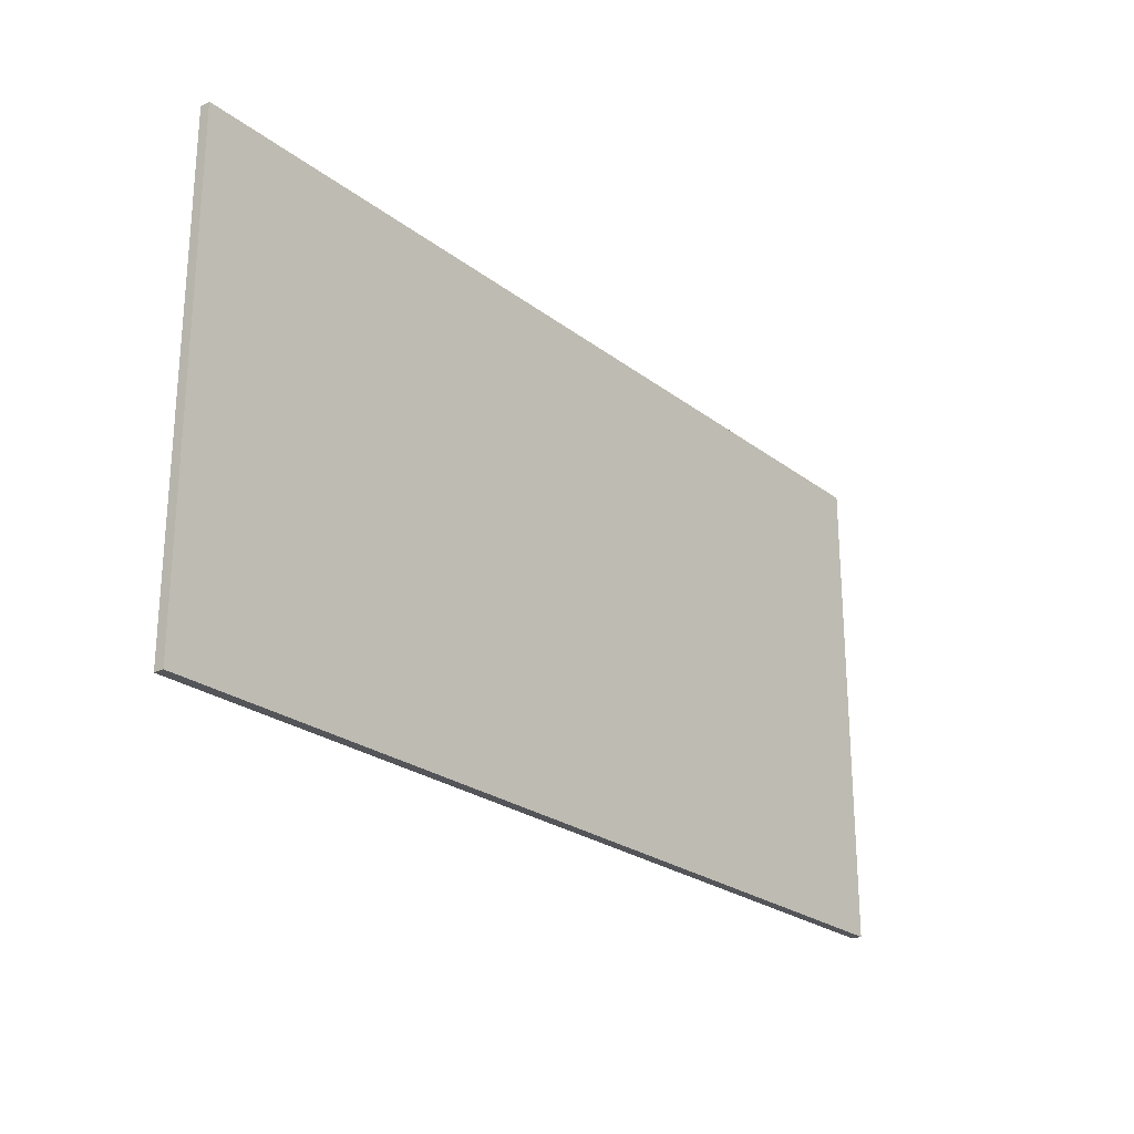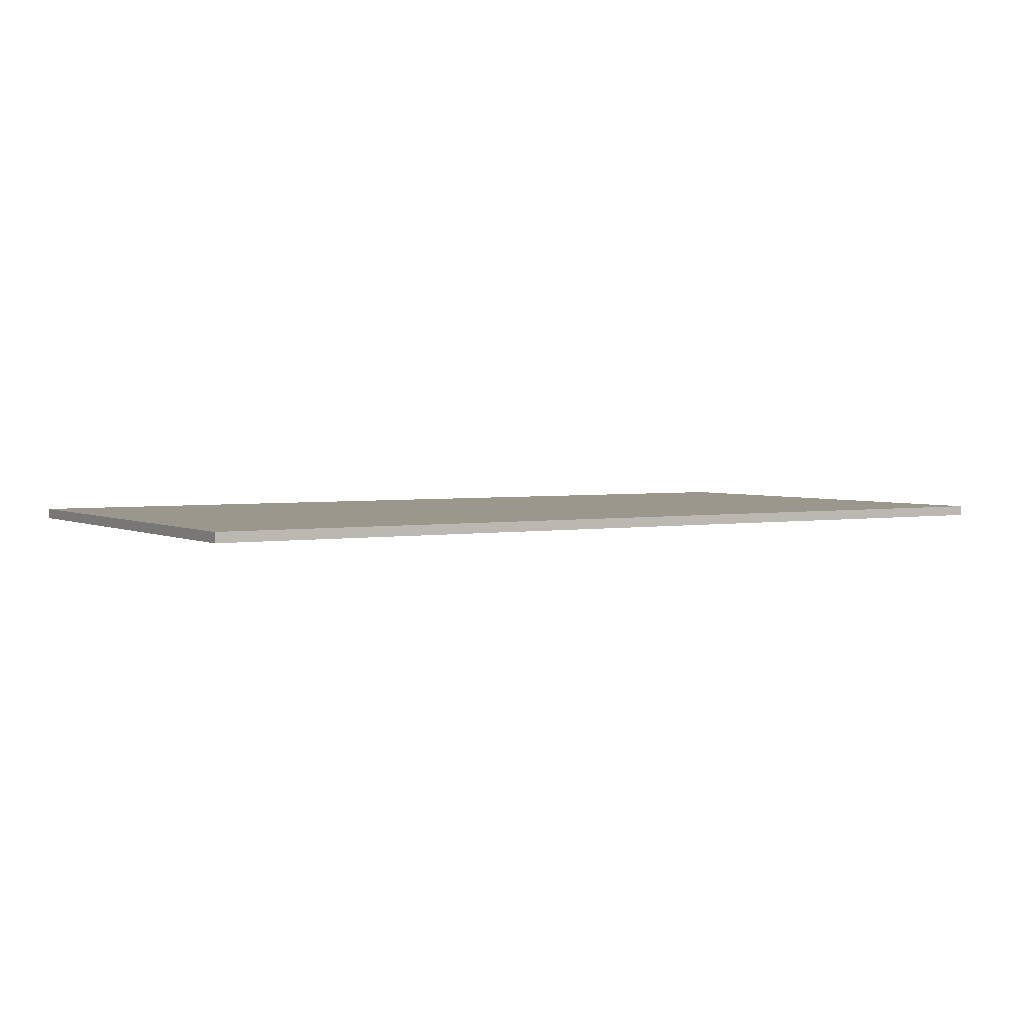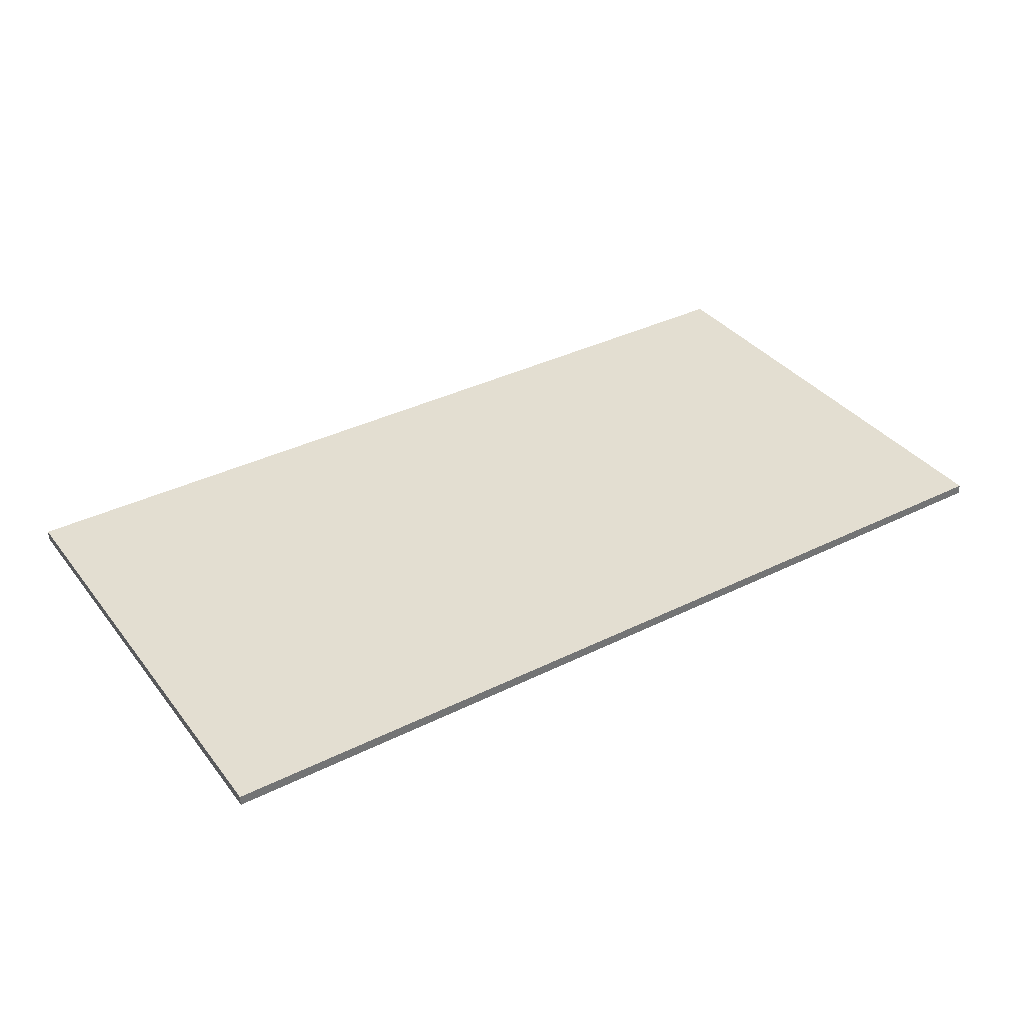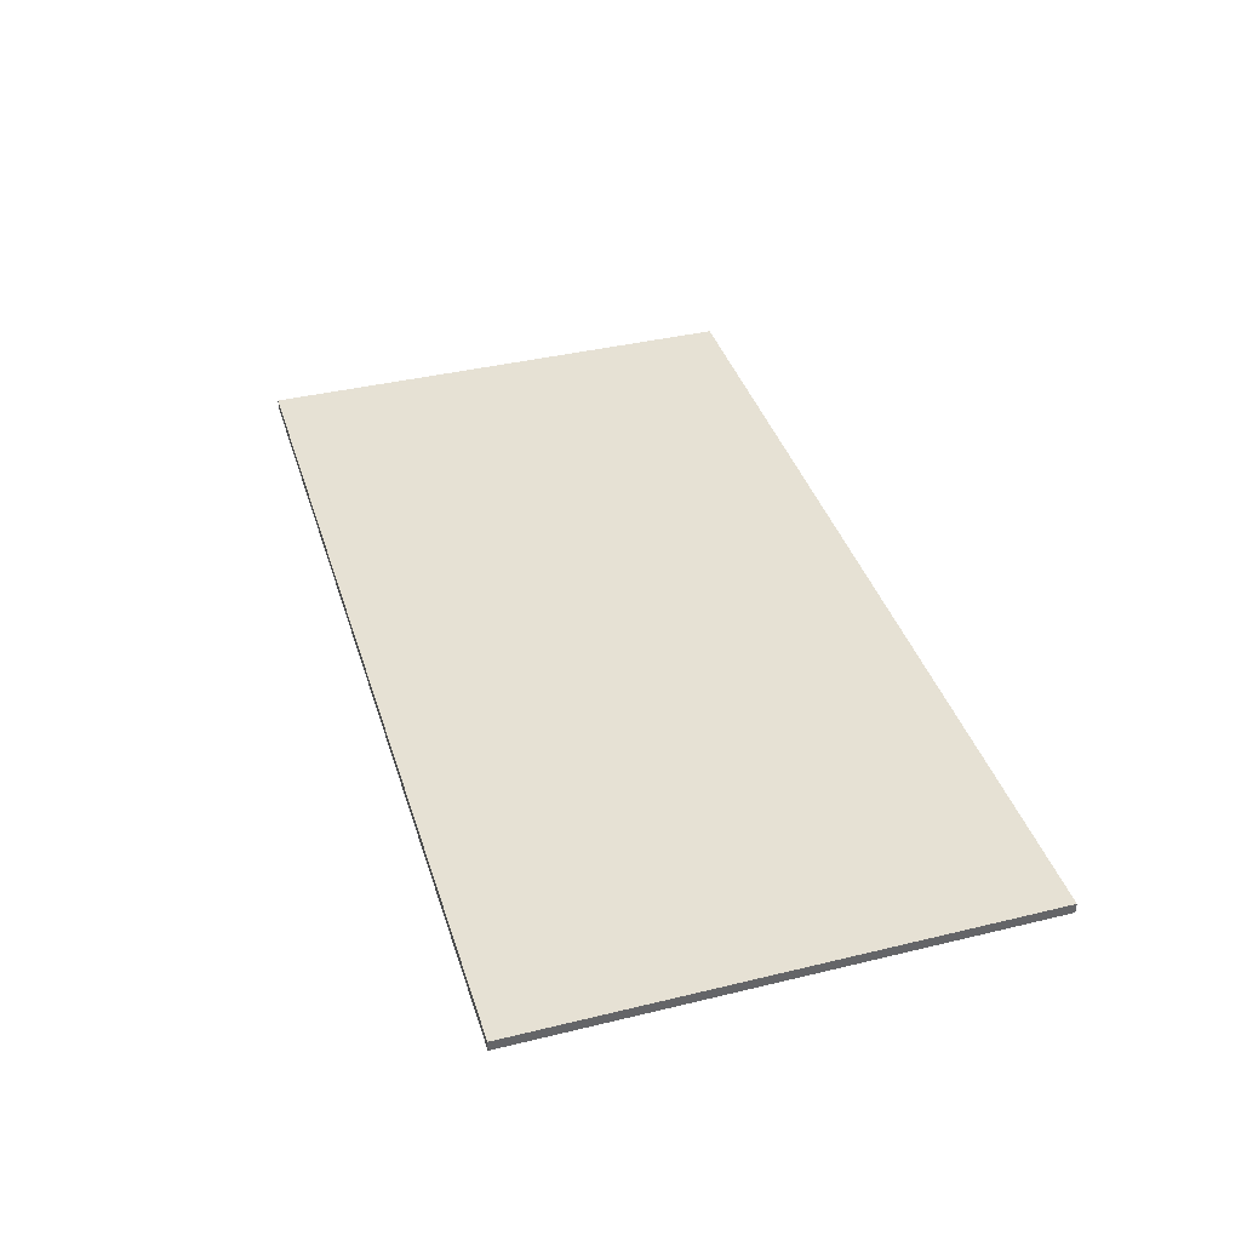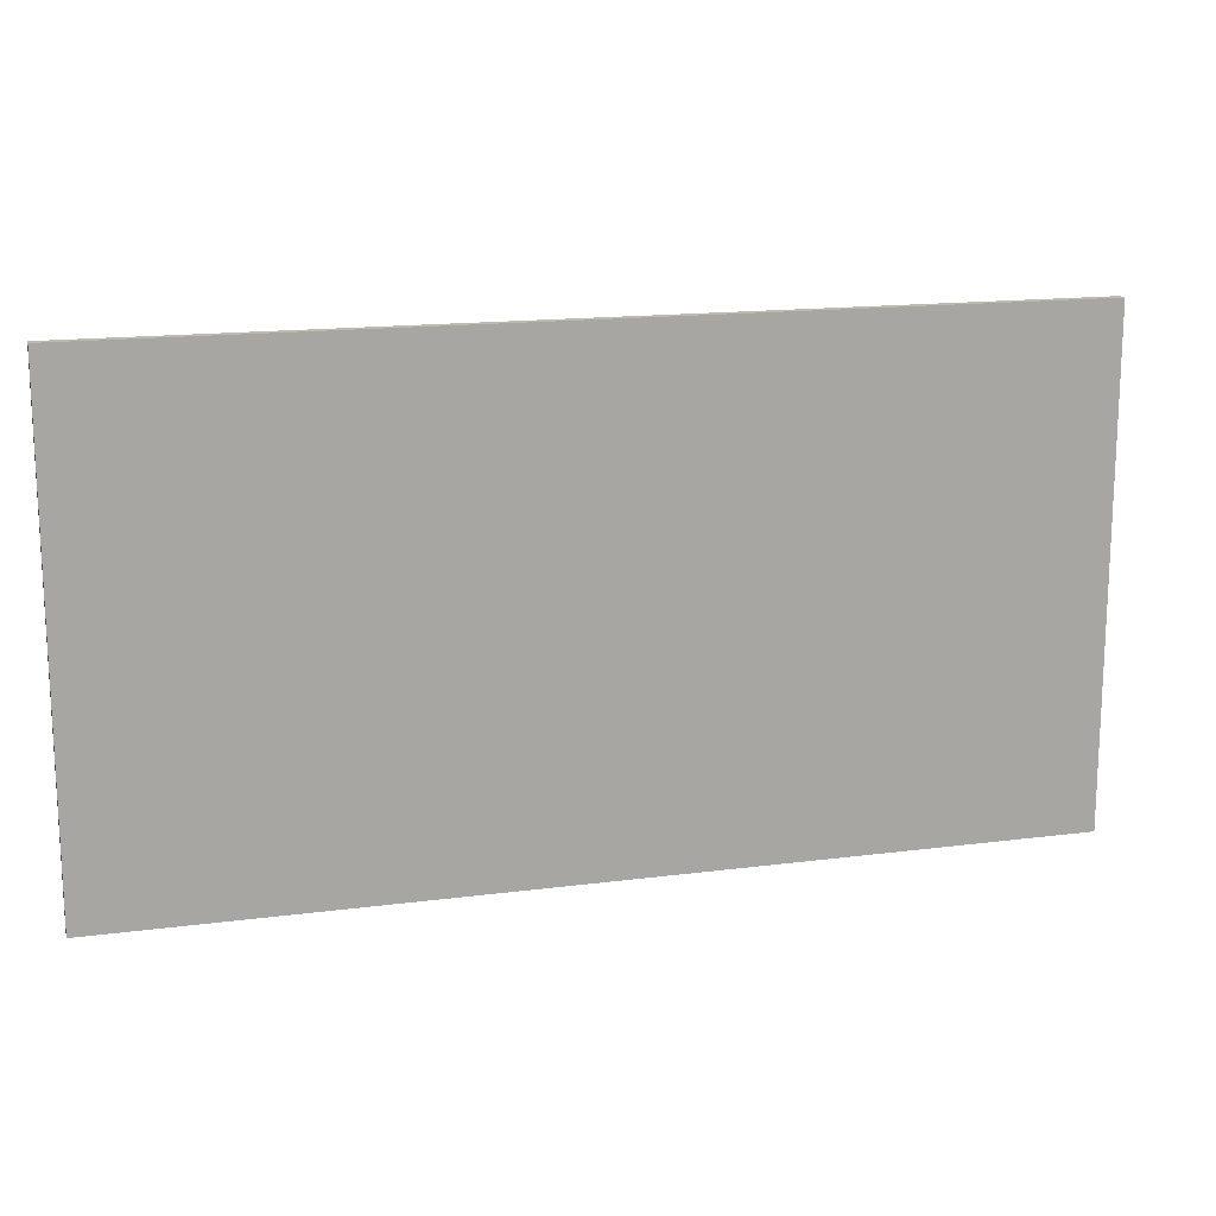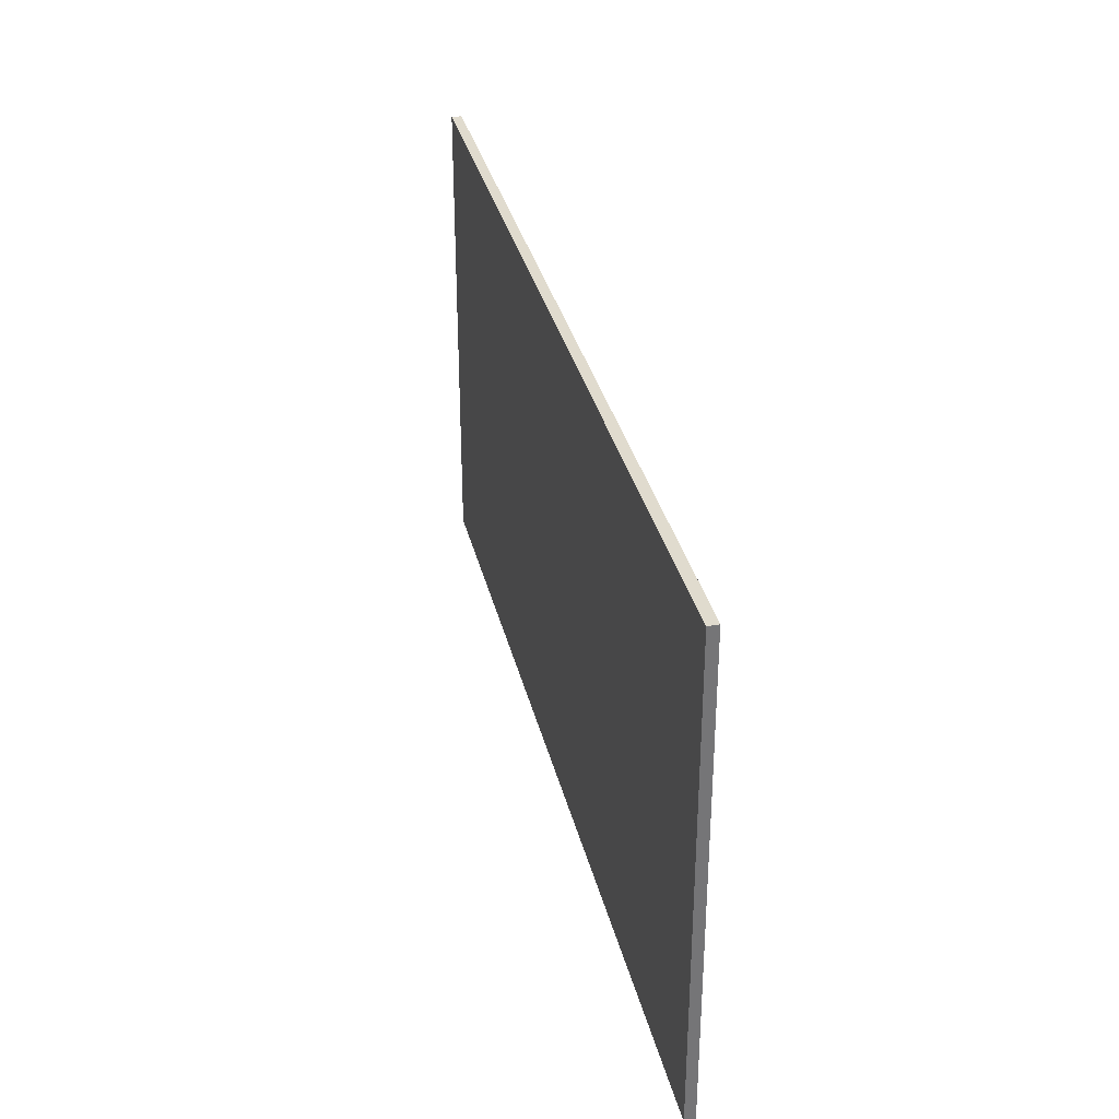
<metadata>
{"format":"obj","ext":"obj","renderer":"f3d","projection":"perspective","resolution":1024,"background":"white","views":[{"elev":-24.6,"azim":129.1,"up":"+Y"},{"elev":2.9,"azim":148.4,"up":"+Z"},{"elev":36.3,"azim":147.1,"up":"+Z"},{"elev":39.0,"azim":-106.9,"up":"+Z"},{"elev":15.5,"azim":-15.4,"up":"+Y"},{"elev":33.7,"azim":-103.2,"up":"+Y"}]}
</metadata>
<code>
o Rectangle.001
v -44.85 -2.945 18.34
v -44.85 22.82 18.87
v -44.85 22.82 18.34
v -44.85 -2.945 18.87
v 3.596 22.82 18.87
v 3.596 -2.945 18.87
v 3.596 22.82 18.34
v 3.596 -2.945 18.34
f 1 2 3
f 4 5 2
f 6 7 5
f 8 3 7
f 8 4 1
f 3 5 7
f 1 4 2
f 4 6 5
f 6 8 7
f 8 1 3
f 8 6 4
f 3 2 5

</code>
